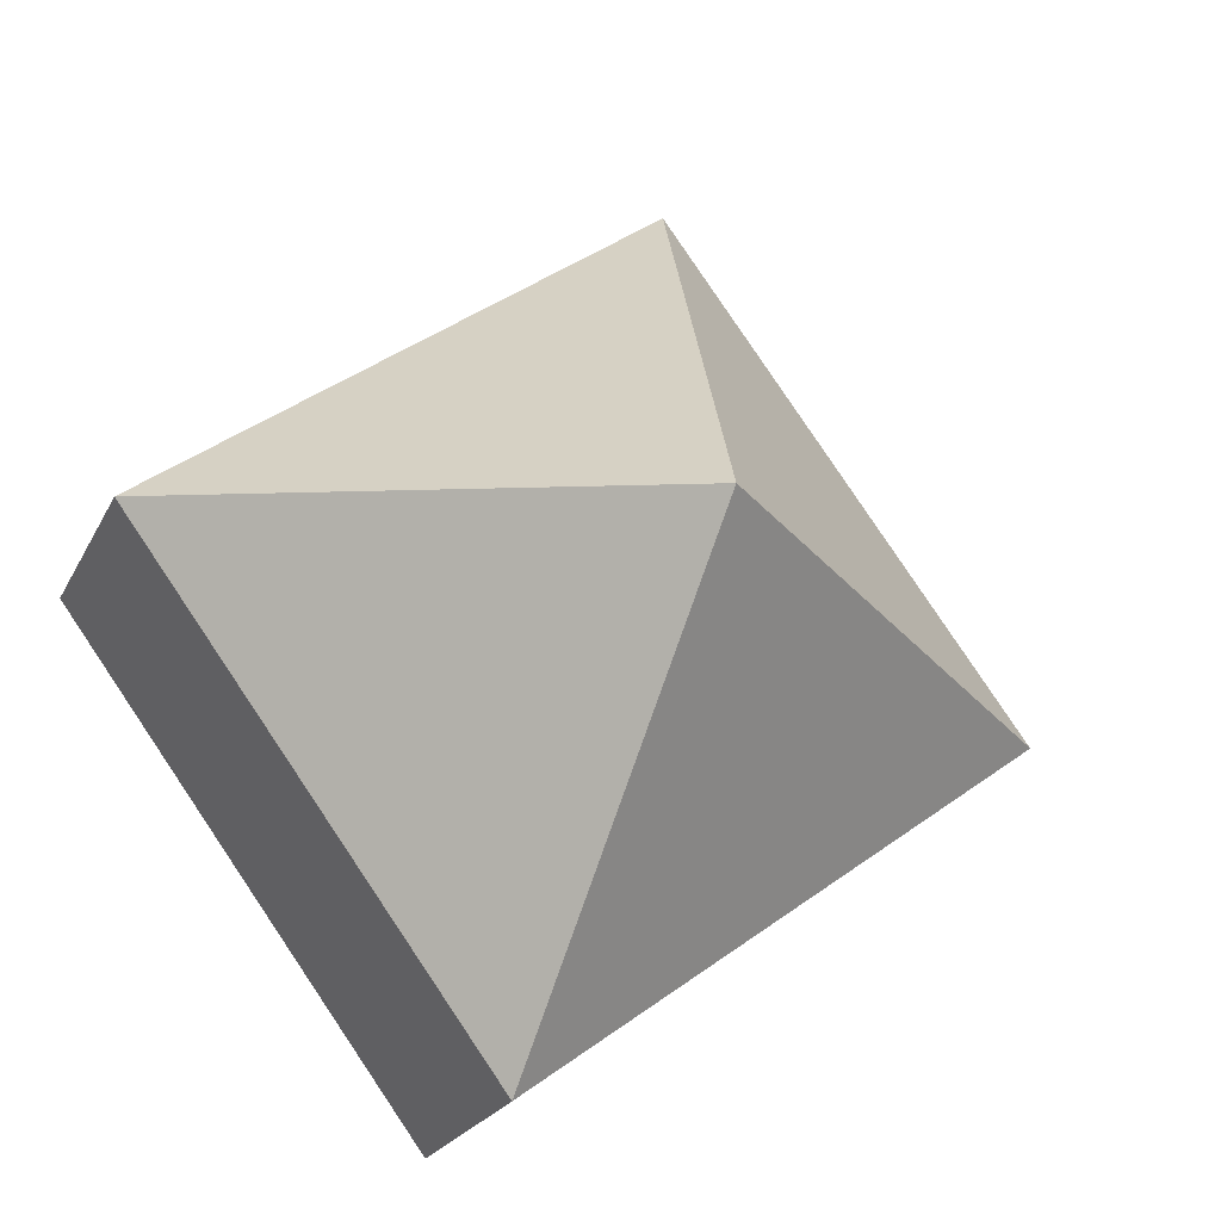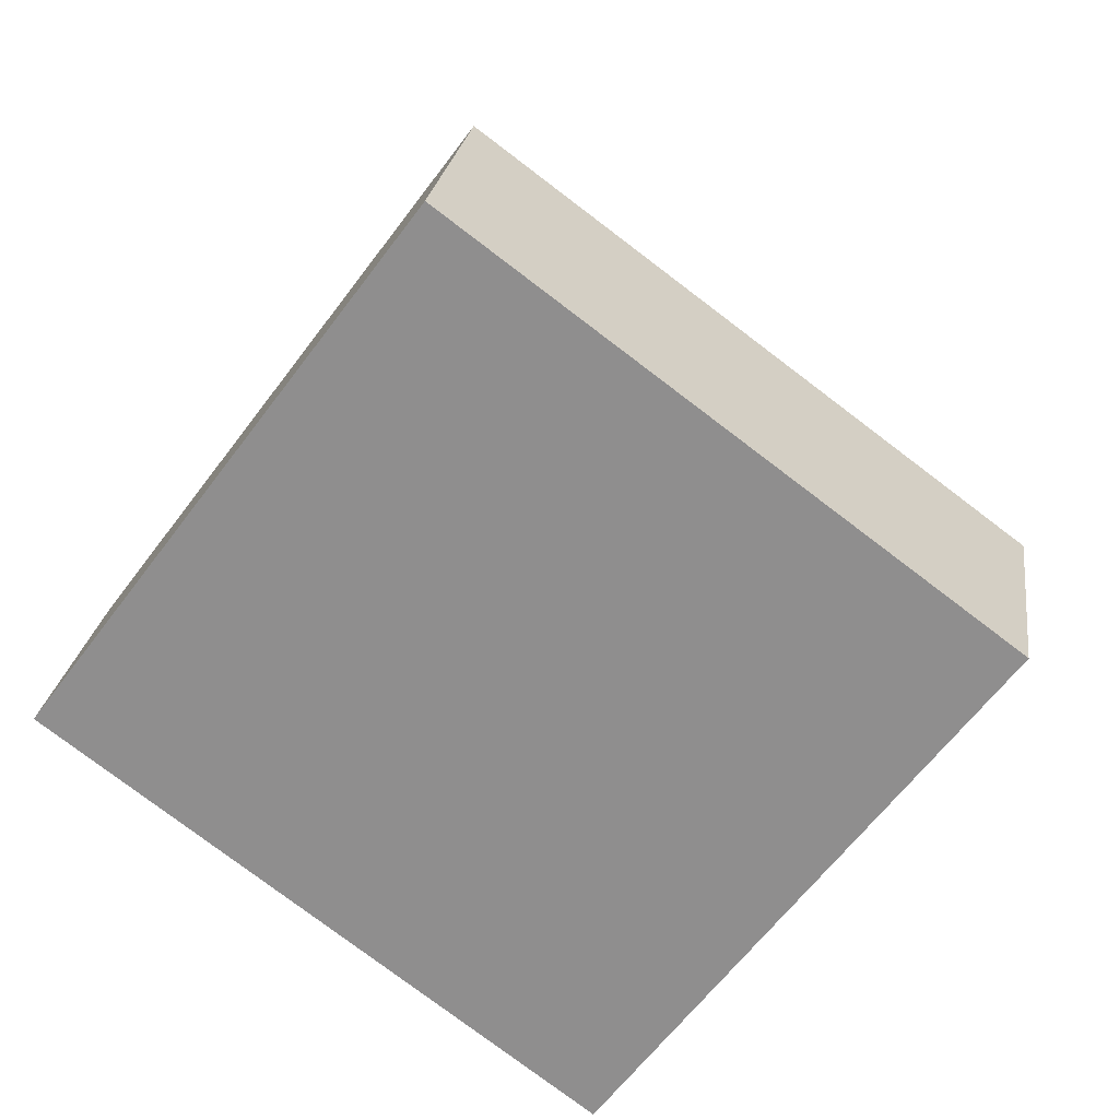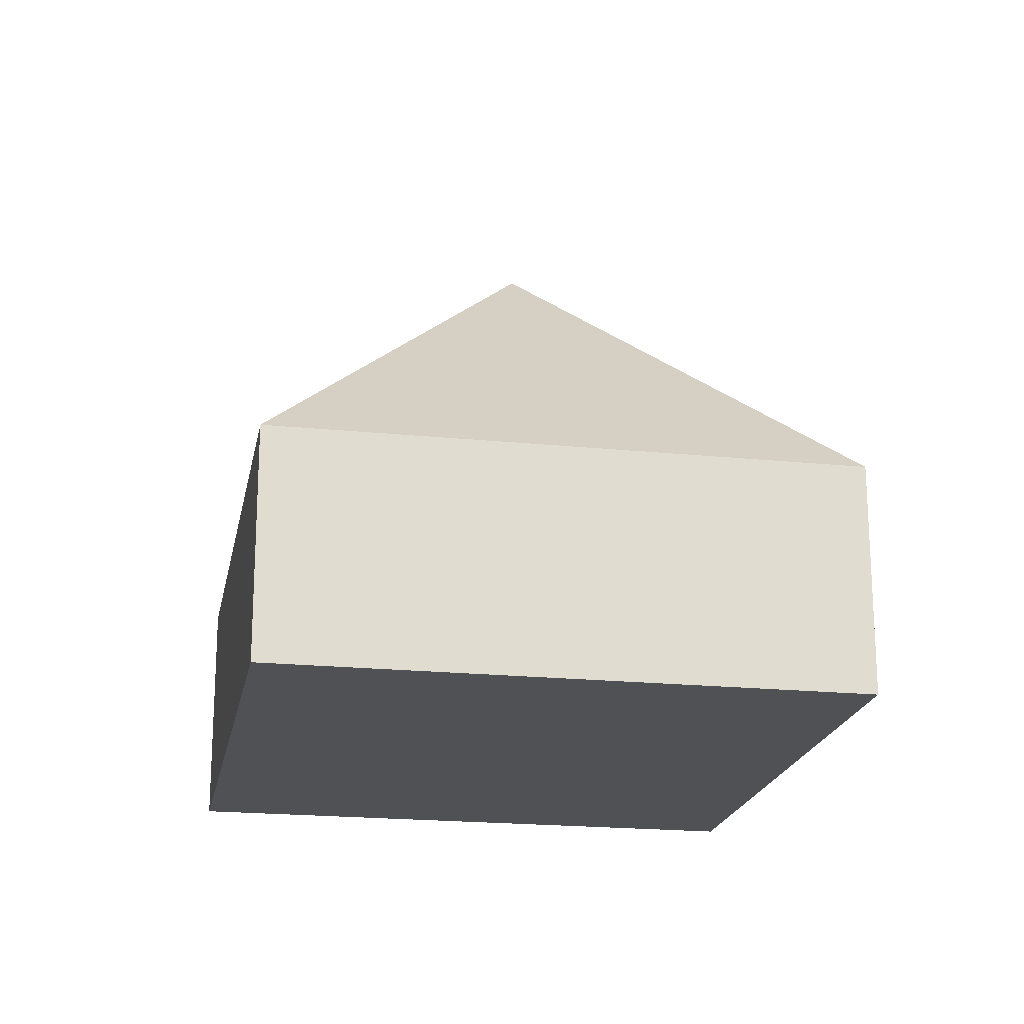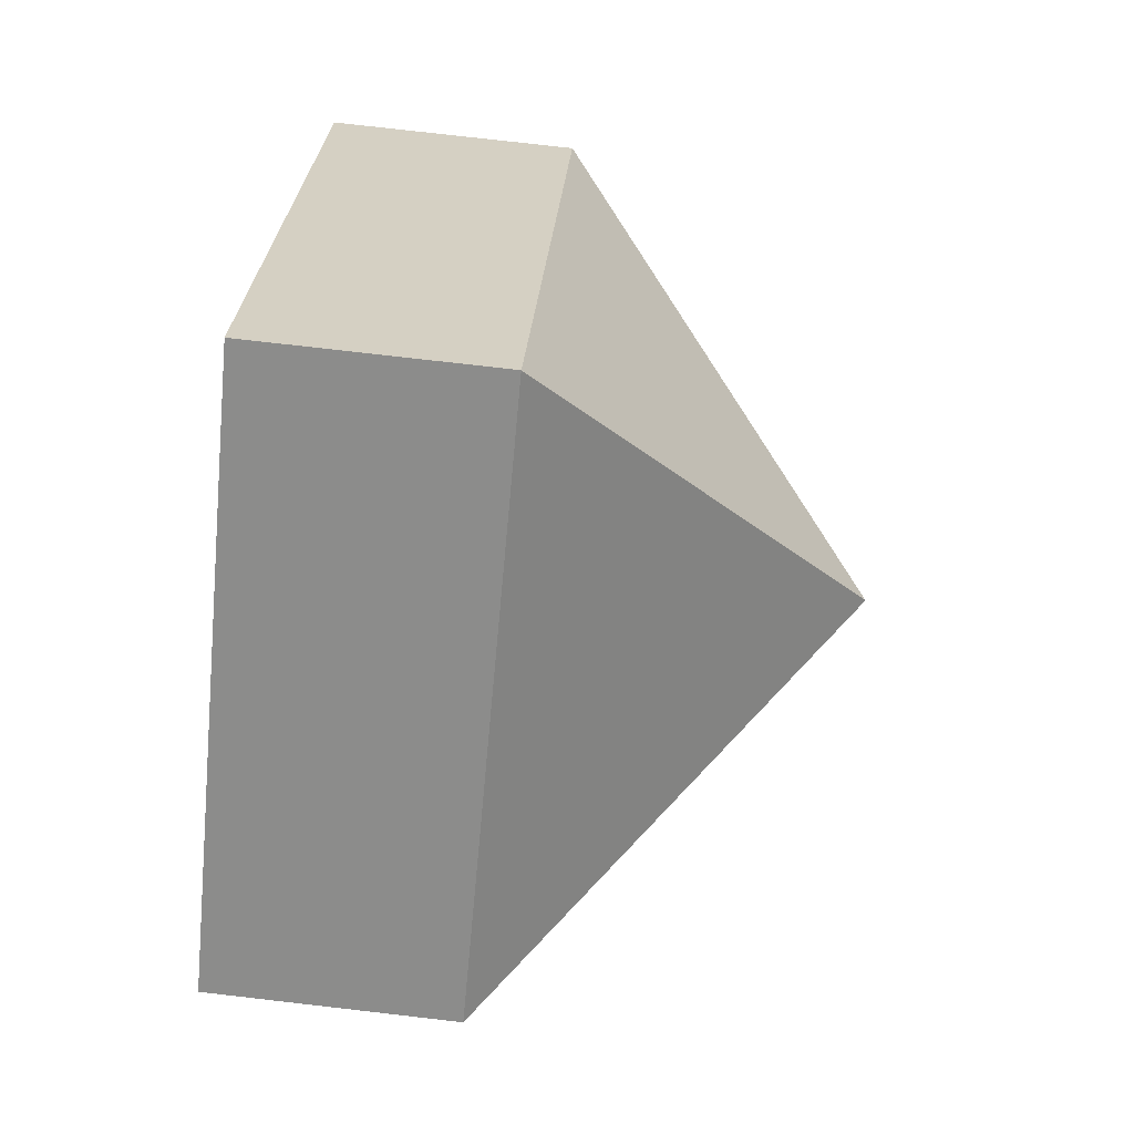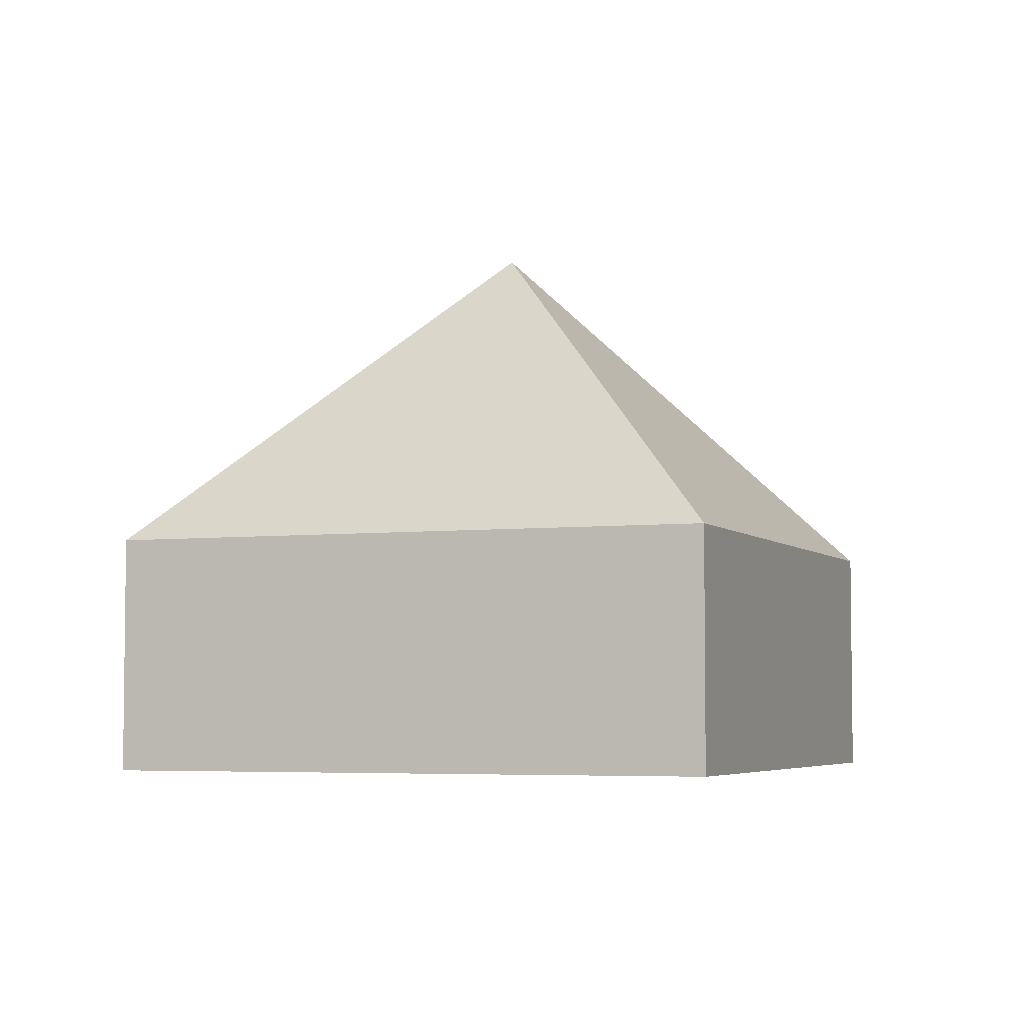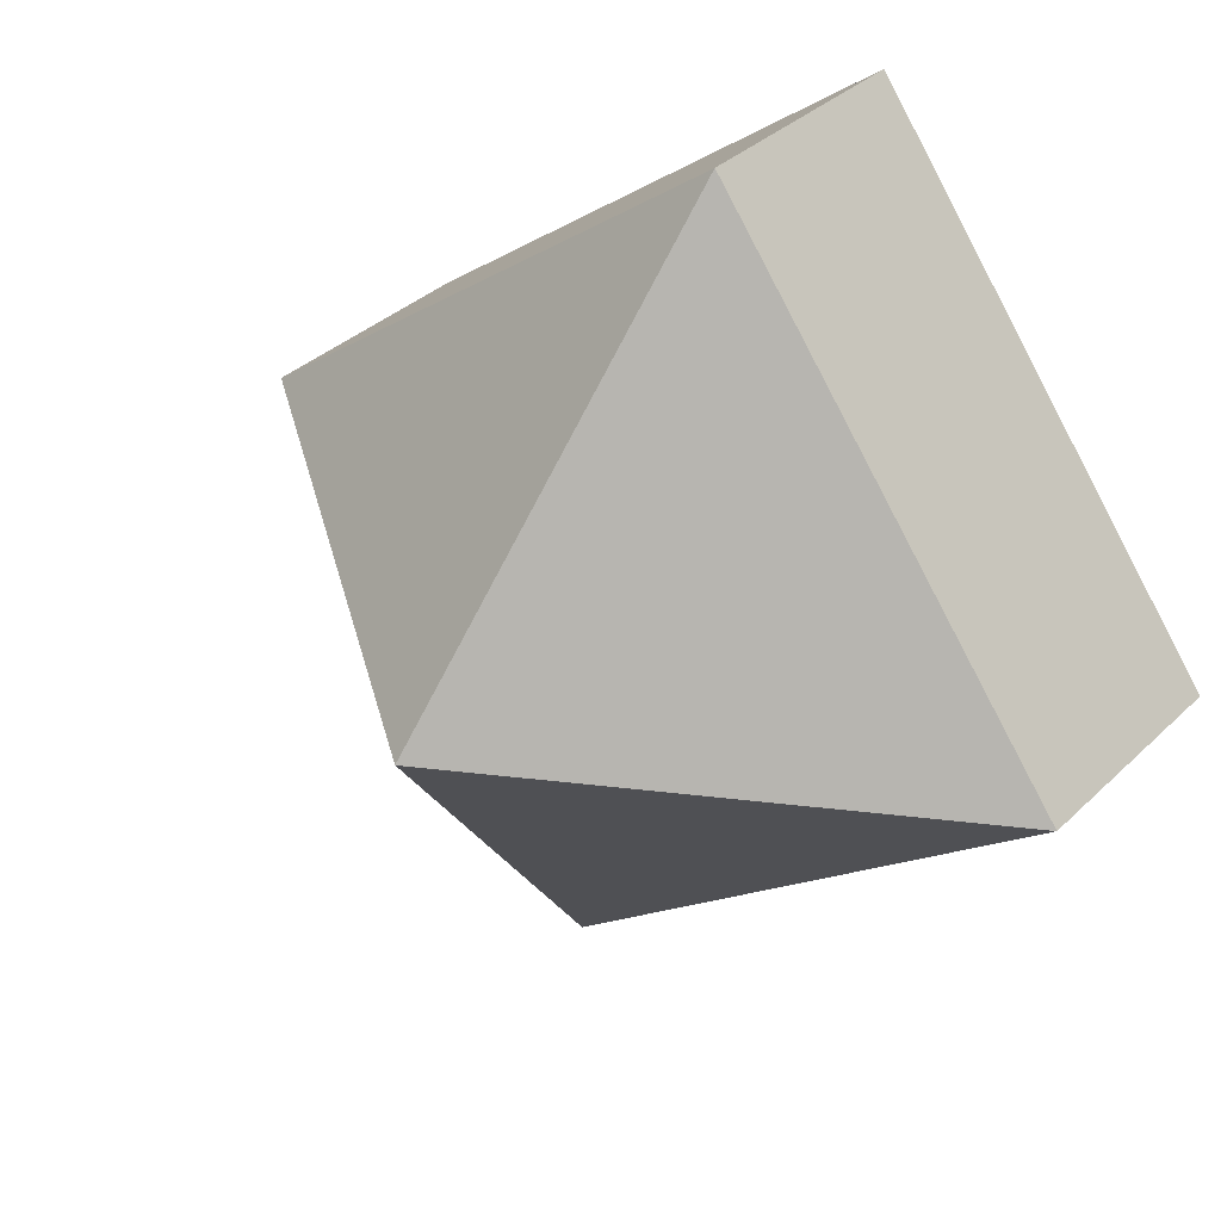
<metadata>
{"format":"obj","ext":"obj","renderer":"f3d","projection":"perspective","resolution":1024,"background":"white","views":[{"elev":-22.5,"azim":159.3,"up":"+Z"},{"elev":23.6,"azim":7.8,"up":"+Z"},{"elev":-20.2,"azim":-63.9,"up":"+Y"},{"elev":78.9,"azim":96.5,"up":"+Z"},{"elev":-4.8,"azim":-122.2,"up":"+Y"},{"elev":34.7,"azim":-141.6,"up":"+Z"}]}
</metadata>
<code>
v  2.512 3.276 0.337
v  0 1.383 8.468e-17
v  2.106 1.38 2.839
v  2.919 1.383 -2.165
v  5.024 1.384 0.674
v  2.919 1.326e-16 -2.165
v  0 0 0
v  2.106 -1.738e-16 2.839
v  5.024 -4.127e-17 0.674
g defaultobject
f 1 2 3
f 1 4 2
f 1 3 5
f 1 5 4
f 6 2 4
f 2 6 7
f 7 3 2
f 3 7 8
f 3 9 5
f 9 3 8
f 9 4 5
f 4 9 6
f 9 7 6
f 7 9 8

</code>
